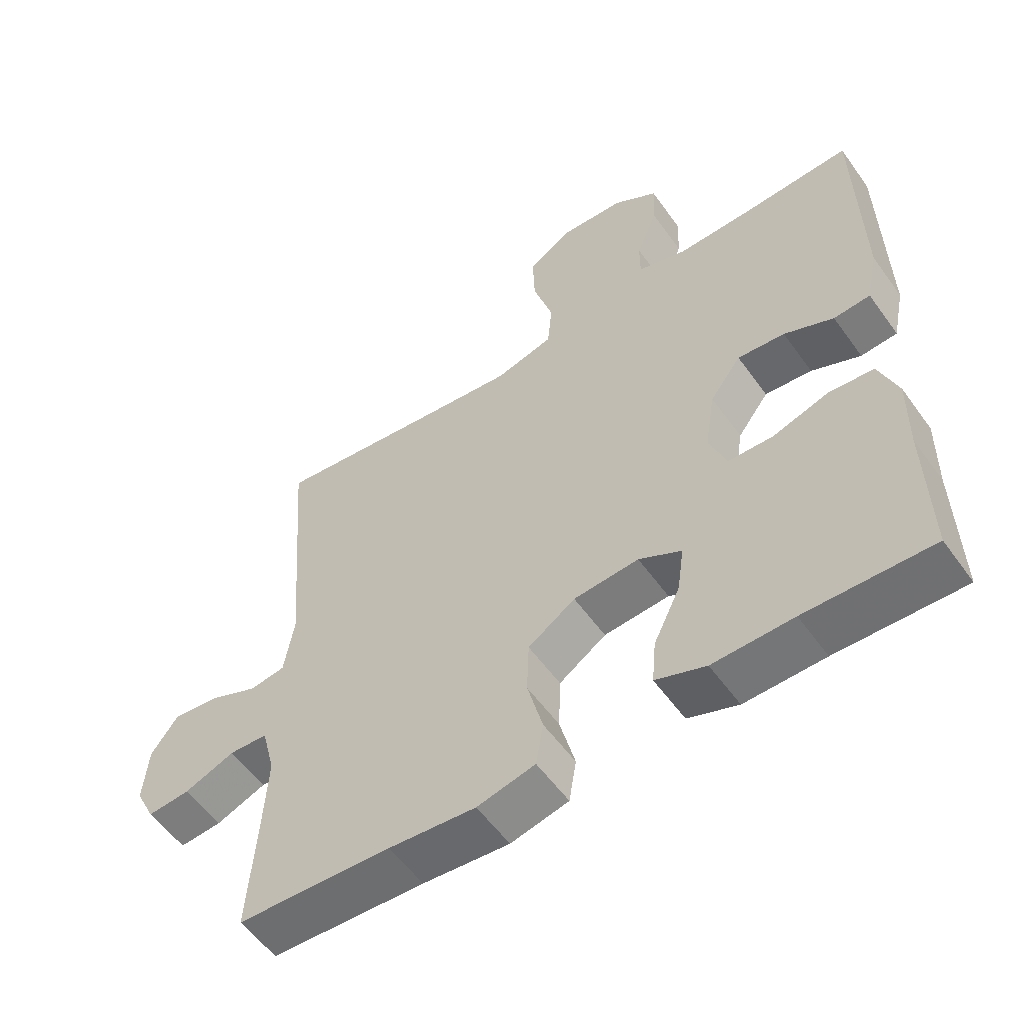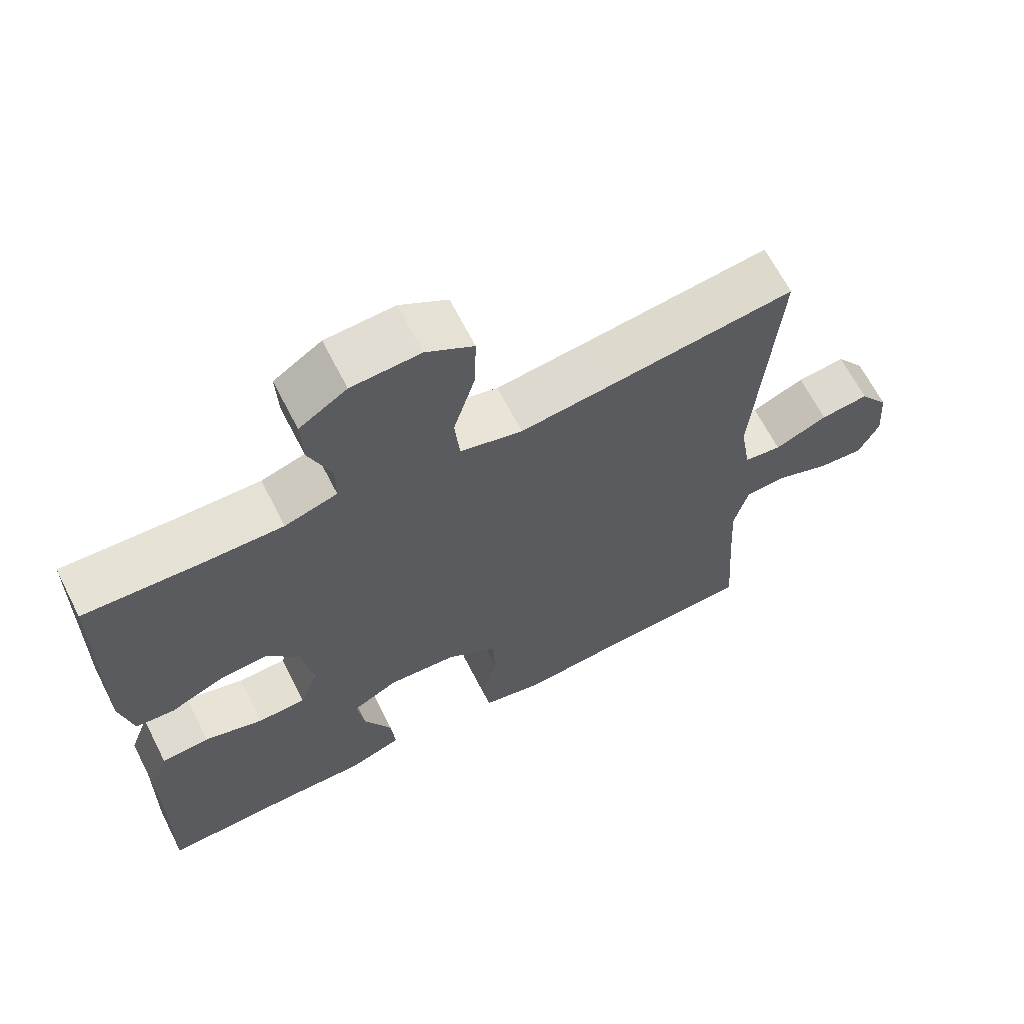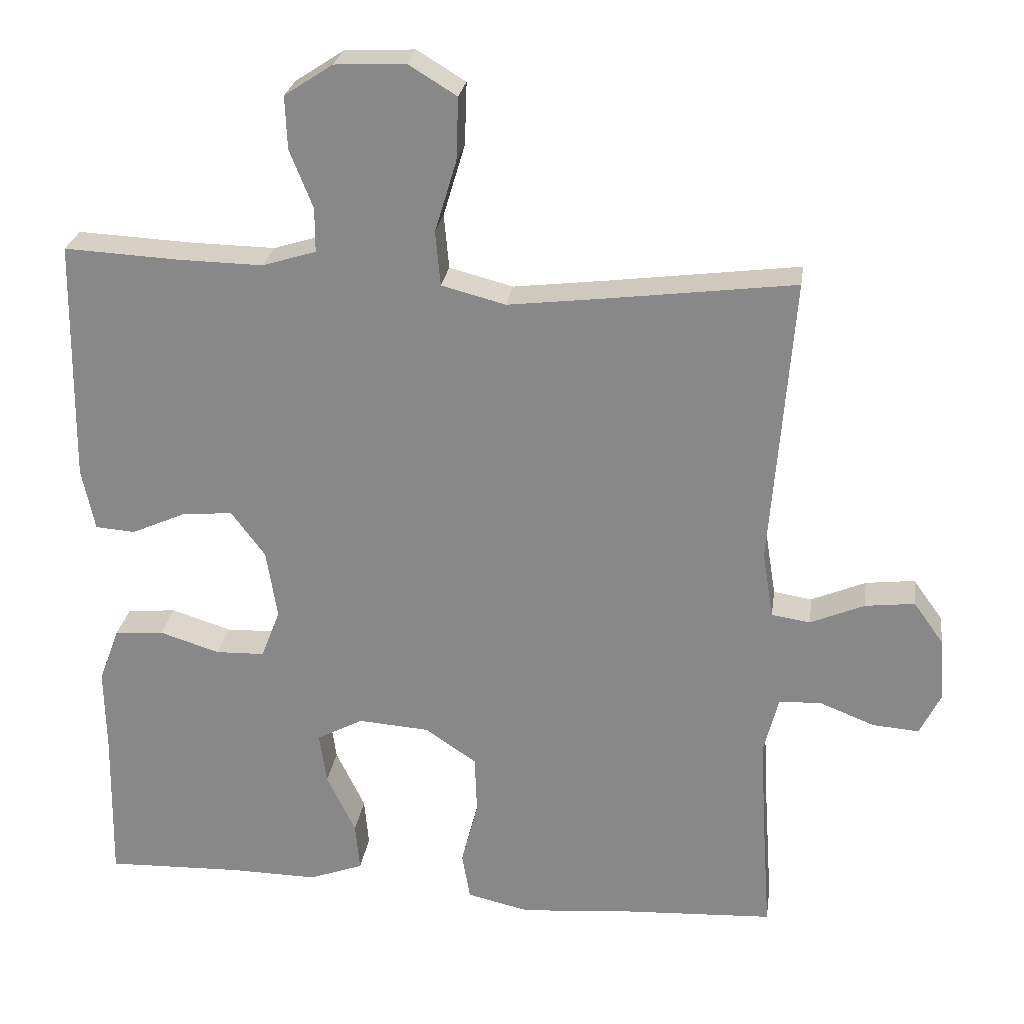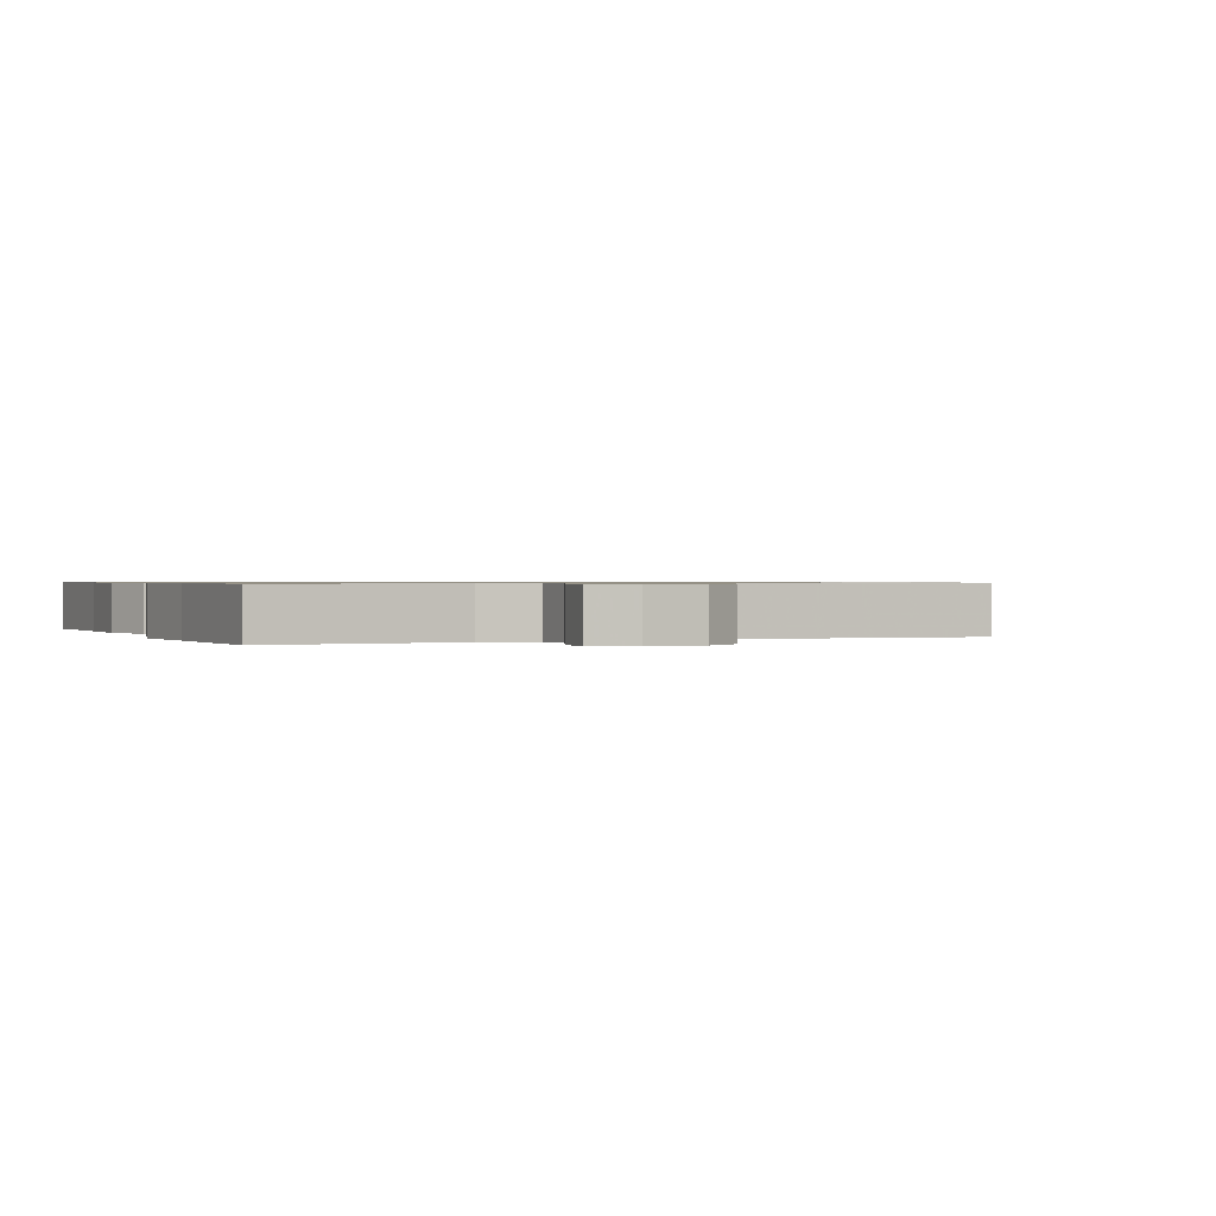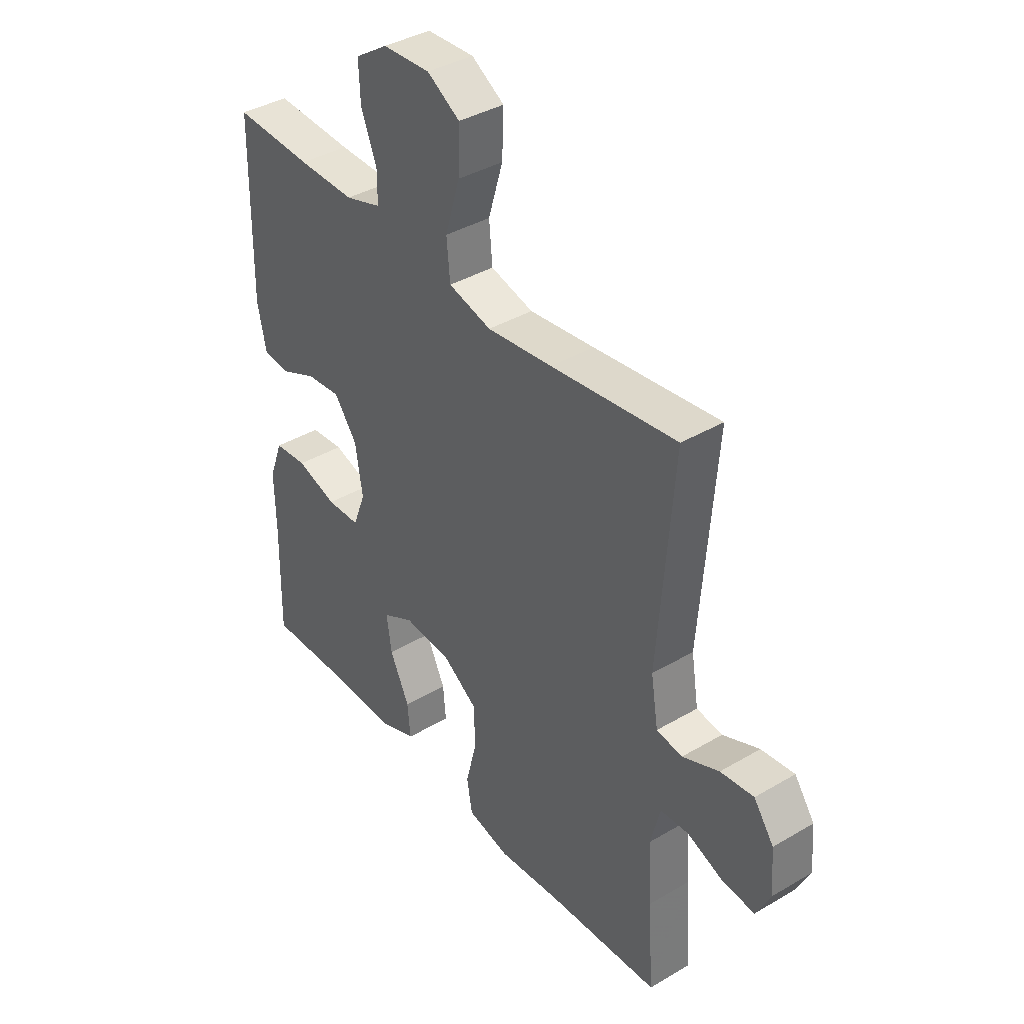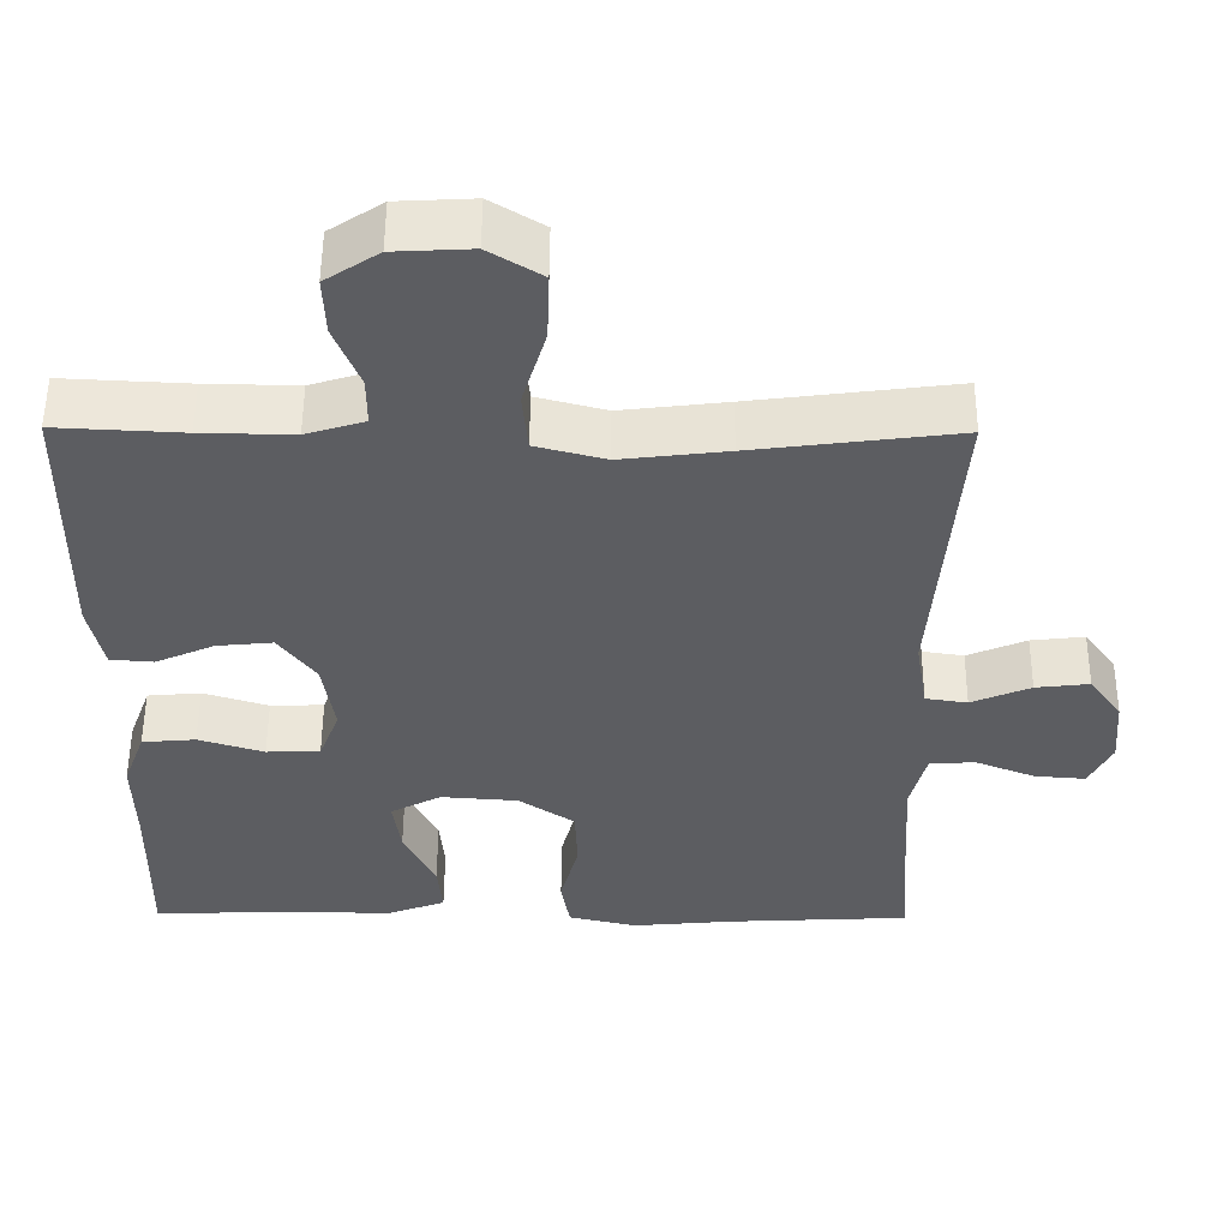
<metadata>
{"format":"obj","ext":"obj","renderer":"f3d","projection":"perspective","resolution":1024,"background":"white","views":[{"elev":-56.2,"azim":35.2,"up":"+Z"},{"elev":65.7,"azim":153.0,"up":"+Z"},{"elev":25.7,"azim":-171.9,"up":"+Z"},{"elev":0.7,"azim":-113.8,"up":"+Y"},{"elev":38.7,"azim":-126.6,"up":"+Z"},{"elev":53.1,"azim":-179.6,"up":"+Z"}]}
</metadata>
<code>
v -0.5 0.07 0.5
v -0.242 0.07 0.467
v -0.108 0.07 0.451
v -0.02 0.07 0.474
v -0.013 0.07 0.549
v -0.043 0.07 0.649
v -0.046 0.07 0.735
v 0.021 0.07 0.776
v 0.118 0.07 0.771
v 0.185 0.07 0.727
v 0.182 0.07 0.654
v 0.15 0.07 0.574
v 0.15 0.07 0.513
v 0.224 0.07 0.49
v 0.34 0.07 0.492
v 0.5 0.07 0.5
v 0.505 0.07 0.164
v 0.487 0.07 0.078
v 0.432 0.07 0.074
v 0.358 0.07 0.107
v 0.287 0.07 0.114
v 0.24 0.07 0.051
v 0.225 0.07 -0.044
v 0.251 0.07 -0.112
v 0.319 0.07 -0.114
v 0.402 0.07 -0.088
v 0.47 0.07 -0.094
v 0.498 0.07 -0.17
v 0.496 0.07 -0.287
v 0.5 0.07 -0.5
v 0.311 0.07 -0.494
v 0.191 0.07 -0.496
v 0.116 0.07 -0.468
v 0.122 0.07 -0.401
v 0.162 0.07 -0.318
v 0.172 0.07 -0.247
v 0.108 0.07 -0.213
v 0.01 0.07 -0.22
v -0.061 0.07 -0.268
v -0.064 0.07 -0.349
v -0.041 0.07 -0.438
v -0.052 0.07 -0.504
v -0.139 0.07 -0.524
v -0.269 0.07 -0.512
v -0.5 0.07 -0.5
v -0.488 0.07 -0.331
v -0.481 0.07 -0.21
v -0.501 0.07 -0.131
v -0.559 0.07 -0.128
v -0.635 0.07 -0.158
v -0.699 0.07 -0.163
v -0.728 0.07 -0.104
v -0.721 0.07 -0.017
v -0.68 0.07 0.04
v -0.612 0.07 0.032
v -0.537 0.07 0
v -0.484 0.07 0.008
v -0.469 0.07 0.1
v -0.5 0 0.5
v -0.242 0 0.467
v -0.108 0 0.451
v -0.02 0 0.474
v -0.013 0 0.549
v -0.043 0 0.649
v -0.046 0 0.735
v 0.021 0 0.776
v 0.118 0 0.771
v 0.185 0 0.727
v 0.182 0 0.654
v 0.15 0 0.574
v 0.15 0 0.513
v 0.224 0 0.49
v 0.34 0 0.492
v 0.5 0 0.5
v 0.505 0 0.164
v 0.487 0 0.078
v 0.432 0 0.074
v 0.358 0 0.107
v 0.287 0 0.114
v 0.24 0 0.051
v 0.225 0 -0.044
v 0.251 0 -0.112
v 0.319 0 -0.114
v 0.402 0 -0.088
v 0.47 0 -0.094
v 0.498 0 -0.17
v 0.496 0 -0.287
v 0.5 0 -0.5
v 0.311 0 -0.494
v 0.191 0 -0.496
v 0.116 0 -0.468
v 0.122 0 -0.401
v 0.162 0 -0.318
v 0.172 0 -0.247
v 0.108 0 -0.213
v 0.01 0 -0.22
v -0.061 0 -0.268
v -0.064 0 -0.349
v -0.041 0 -0.438
v -0.052 0 -0.504
v -0.139 0 -0.524
v -0.269 0 -0.512
v -0.5 0 -0.5
v -0.488 0 -0.331
v -0.481 0 -0.21
v -0.501 0 -0.131
v -0.559 0 -0.128
v -0.635 0 -0.158
v -0.699 0 -0.163
v -0.728 0 -0.104
v -0.721 0 -0.017
v -0.68 0 0.04
v -0.612 0 0.032
v -0.537 0 0
v -0.484 0 0.008
v -0.469 0 0.1
f 54 55 56
f 53 54 56
f 52 53 56
f 51 52 56
f 50 51 56
f 49 50 56
f 48 49 56 57
f 47 48 57 58
f 44 45 46
f 44 46 47
f 43 44 47
f 42 43 47
f 41 42 47
f 40 41 47
f 39 40 47 58
f 33 34 35
f 32 33 35
f 31 32 35
f 31 35 36
f 30 31 36
f 29 30 36
f 29 36 37
f 28 29 37
f 27 28 37
f 26 27 37
f 25 26 37
f 18 19 20
f 17 18 20
f 16 17 20
f 15 16 20
f 14 15 20 21
f 13 14 21 22
f 10 11 12
f 9 10 12
f 8 9 12
f 7 8 12
f 6 7 12
f 5 6 12
f 4 5 12 13
f 13 22 23
f 4 13 23
f 3 4 23
f 58 1 2
f 39 58 2
f 38 39 2
f 24 25 37 38
f 23 24 38
f 3 23 38
f 2 3 38
f 114 113 112
f 114 112 111
f 114 111 110
f 114 110 109
f 114 109 108
f 114 108 107
f 115 114 107 106
f 116 115 106 105
f 104 103 102
f 105 104 102
f 105 102 101
f 105 101 100
f 105 100 99
f 105 99 98
f 116 105 98 97
f 93 92 91
f 93 91 90
f 93 90 89
f 94 93 89
f 94 89 88
f 94 88 87
f 95 94 87
f 95 87 86
f 95 86 85
f 95 85 84
f 95 84 83
f 78 77 76
f 78 76 75
f 78 75 74
f 78 74 73
f 79 78 73 72
f 80 79 72 71
f 70 69 68
f 70 68 67
f 70 67 66
f 70 66 65
f 70 65 64
f 70 64 63
f 71 70 63 62
f 81 80 71
f 81 71 62
f 81 62 61
f 60 59 116
f 60 116 97
f 60 97 96
f 96 95 83 82
f 96 82 81
f 96 81 61
f 96 61 60
f 1 59 60 2
f 2 60 61 3
f 3 61 62 4
f 4 62 63 5
f 5 63 64 6
f 6 64 65 7
f 7 65 66 8
f 8 66 67 9
f 9 67 68 10
f 10 68 69 11
f 11 69 70 12
f 12 70 71 13
f 13 71 72 14
f 14 72 73 15
f 15 73 74 16
f 16 74 75 17
f 17 75 76 18
f 18 76 77 19
f 19 77 78 20
f 20 78 79 21
f 21 79 80 22
f 22 80 81 23
f 23 81 82 24
f 24 82 83 25
f 25 83 84 26
f 26 84 85 27
f 27 85 86 28
f 28 86 87 29
f 29 87 88 30
f 30 88 89 31
f 31 89 90 32
f 32 90 91 33
f 33 91 92 34
f 34 92 93 35
f 35 93 94 36
f 36 94 95 37
f 37 95 96 38
f 38 96 97 39
f 39 97 98 40
f 40 98 99 41
f 41 99 100 42
f 42 100 101 43
f 43 101 102 44
f 44 102 103 45
f 45 103 104 46
f 46 104 105 47
f 47 105 106 48
f 48 106 107 49
f 49 107 108 50
f 50 108 109 51
f 51 109 110 52
f 52 110 111 53
f 53 111 112 54
f 54 112 113 55
f 55 113 114 56
f 56 114 115 57
f 57 115 116 58
f 58 116 59 1

</code>
